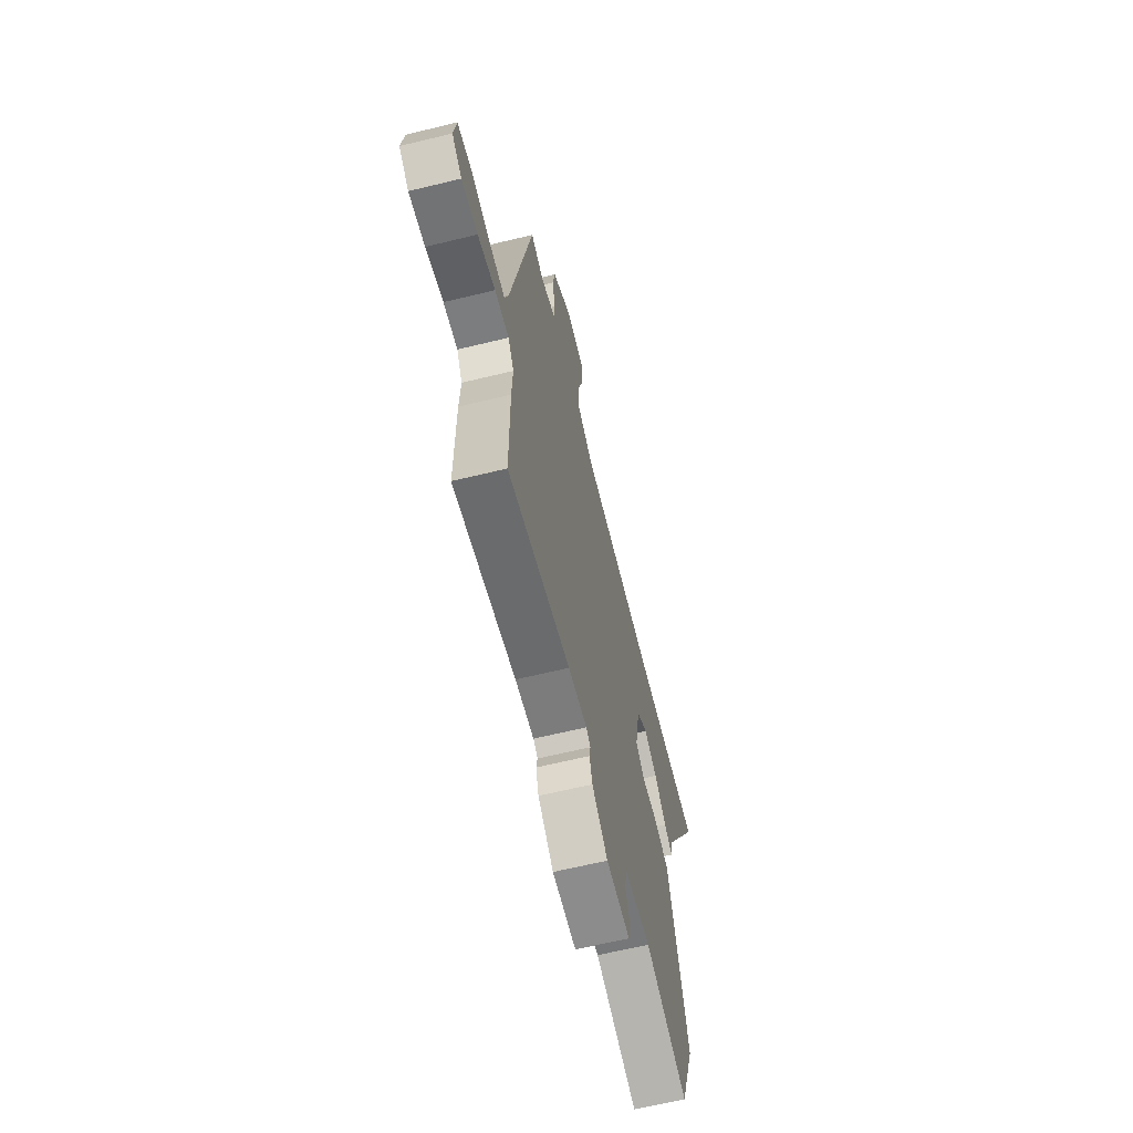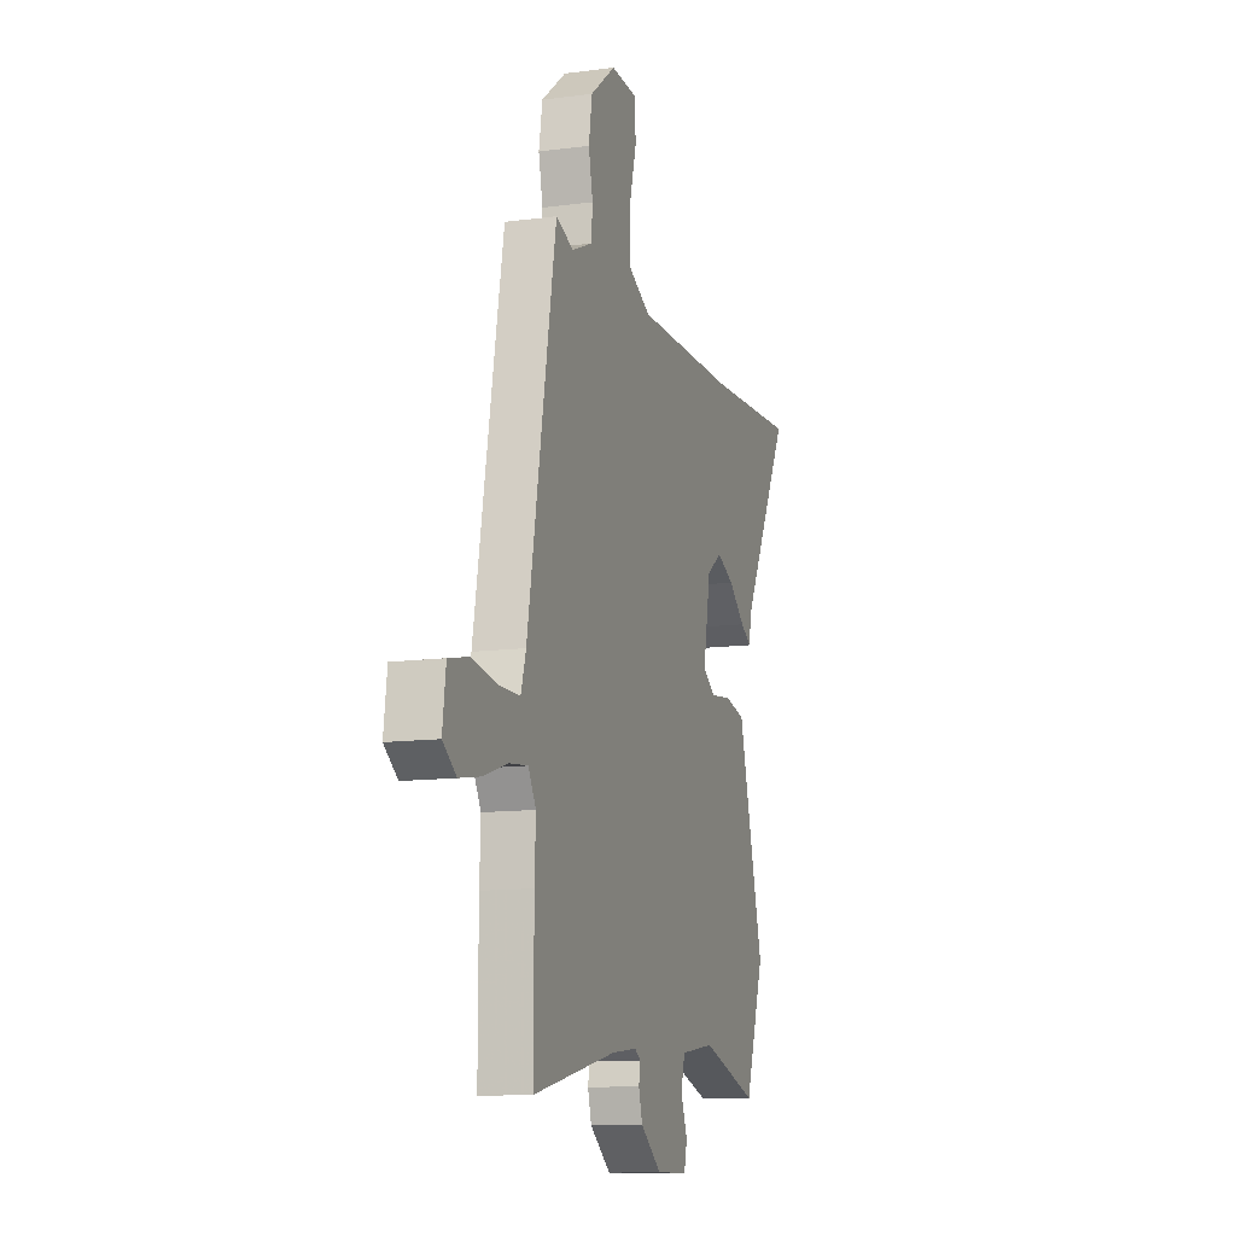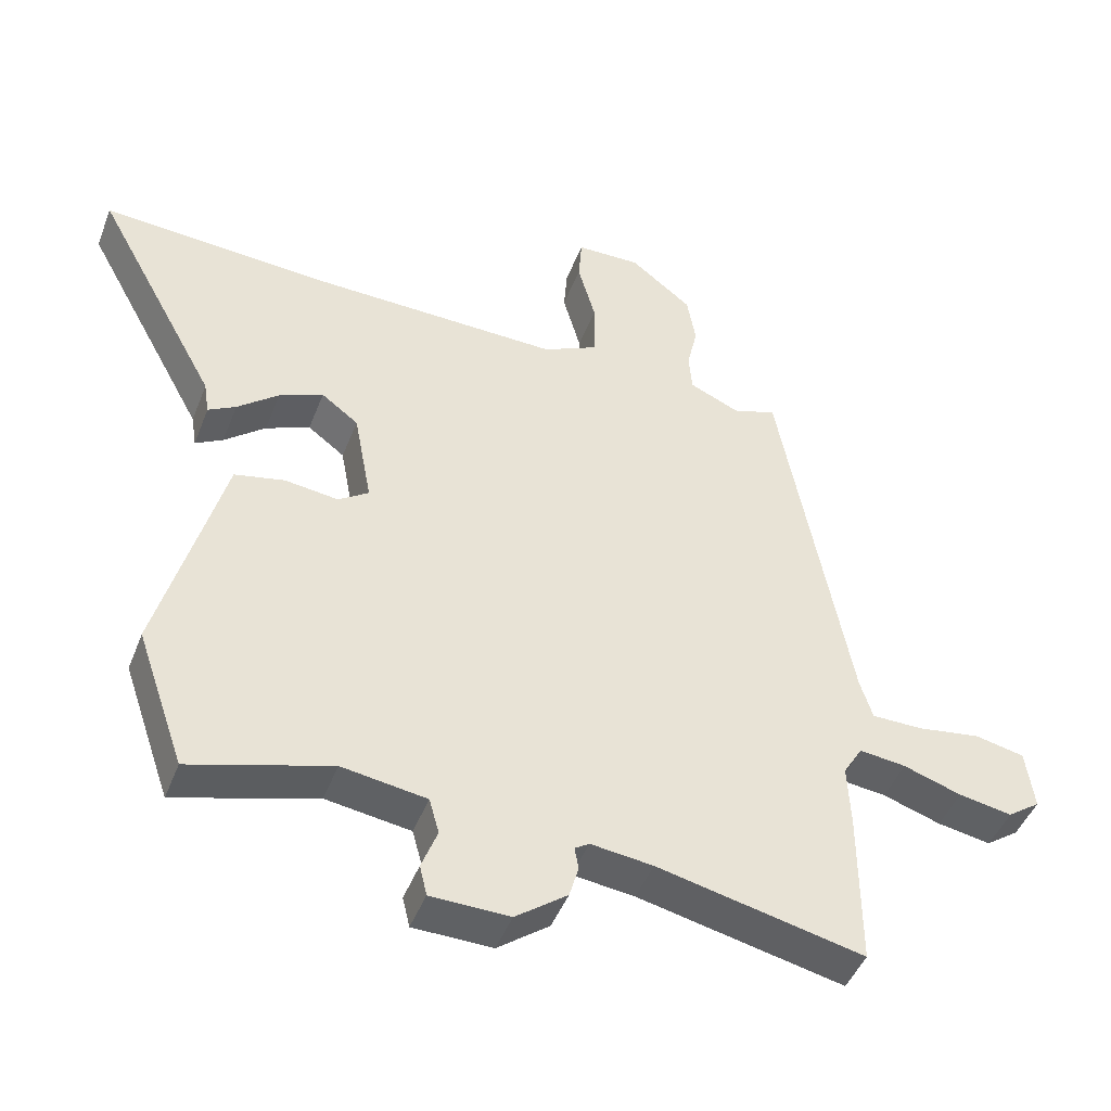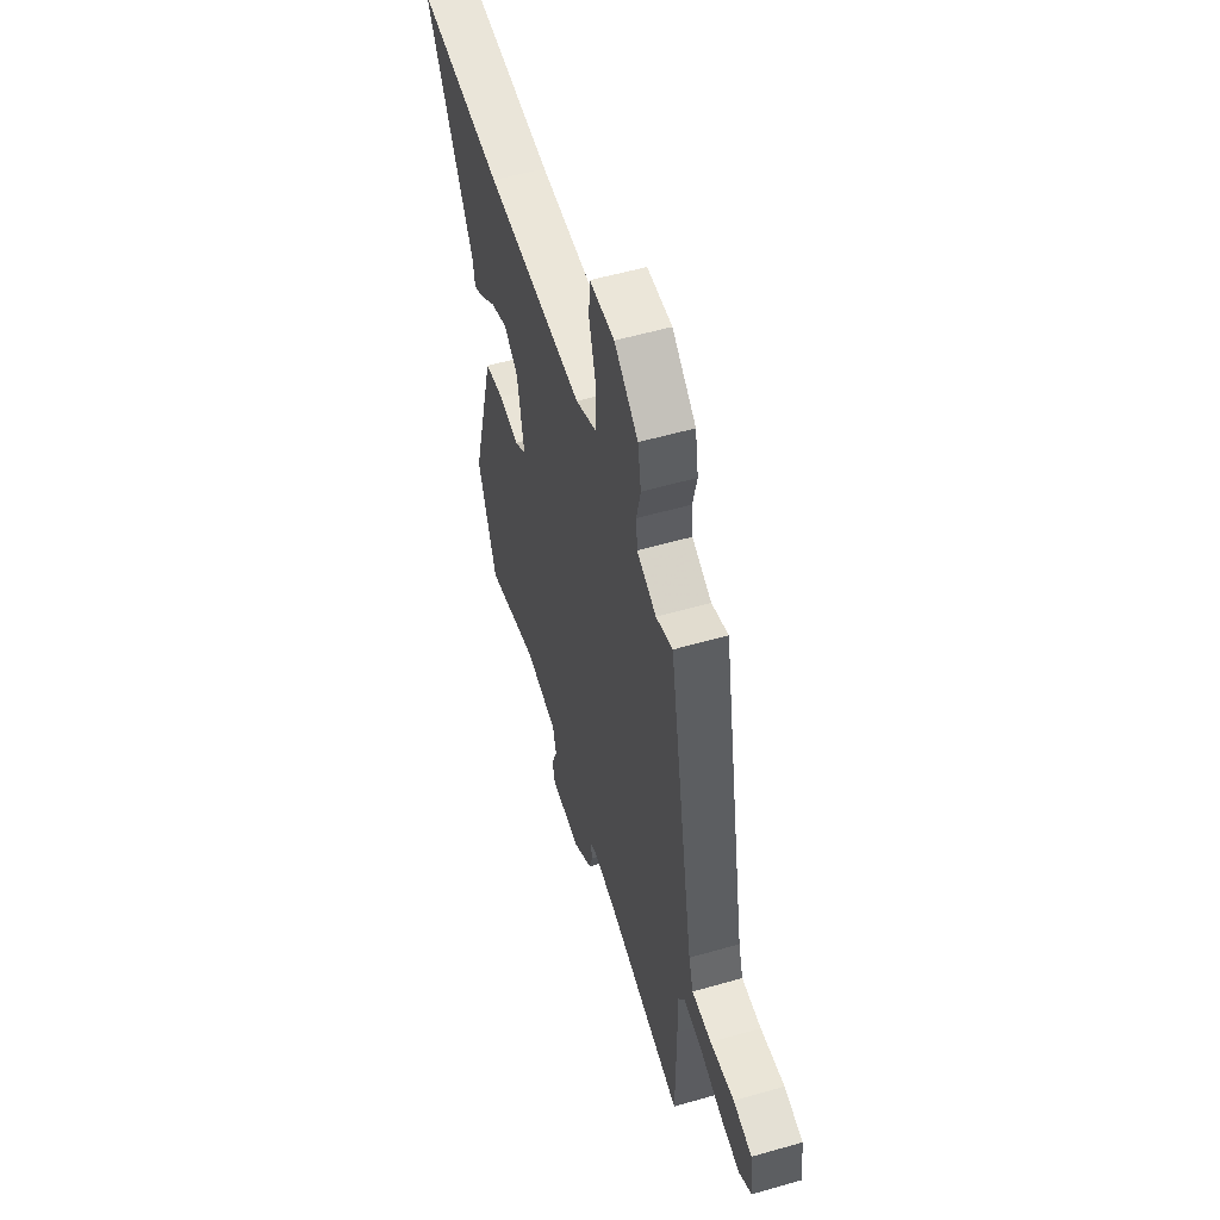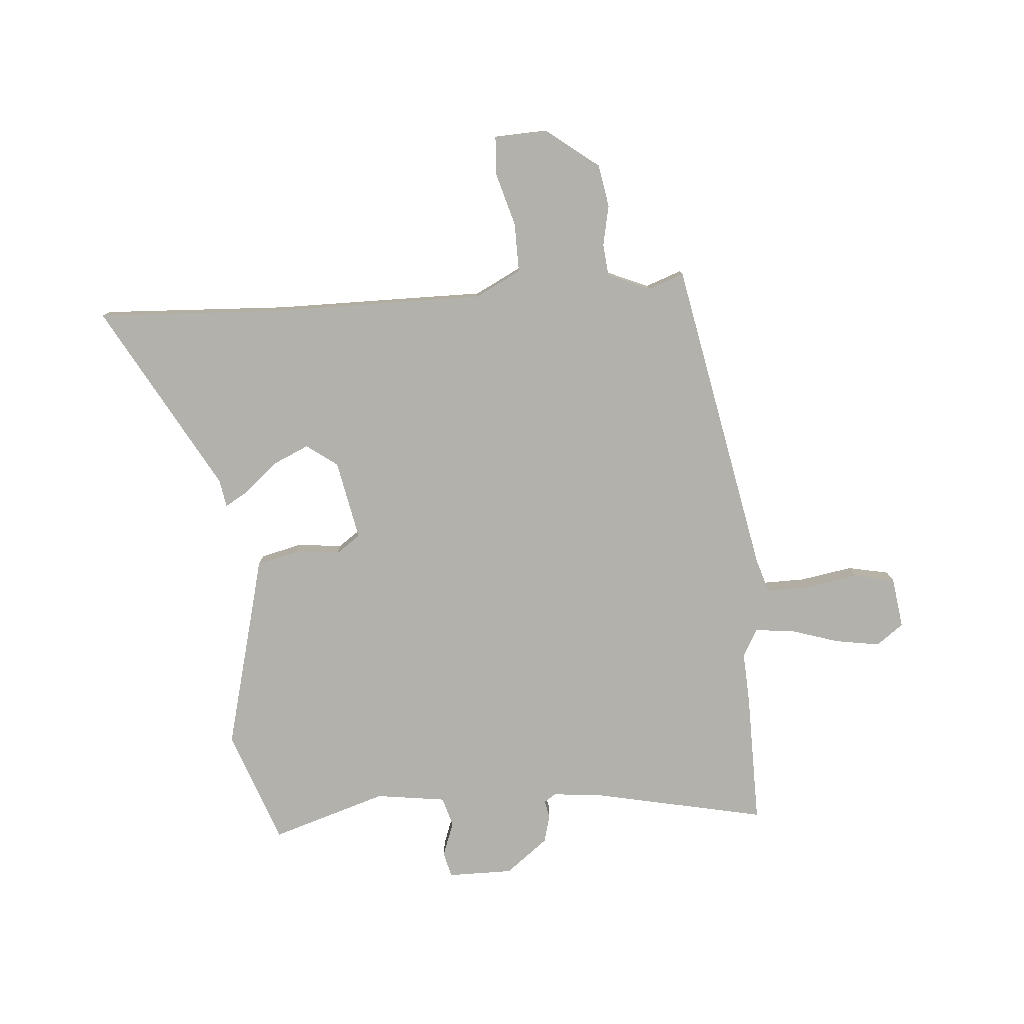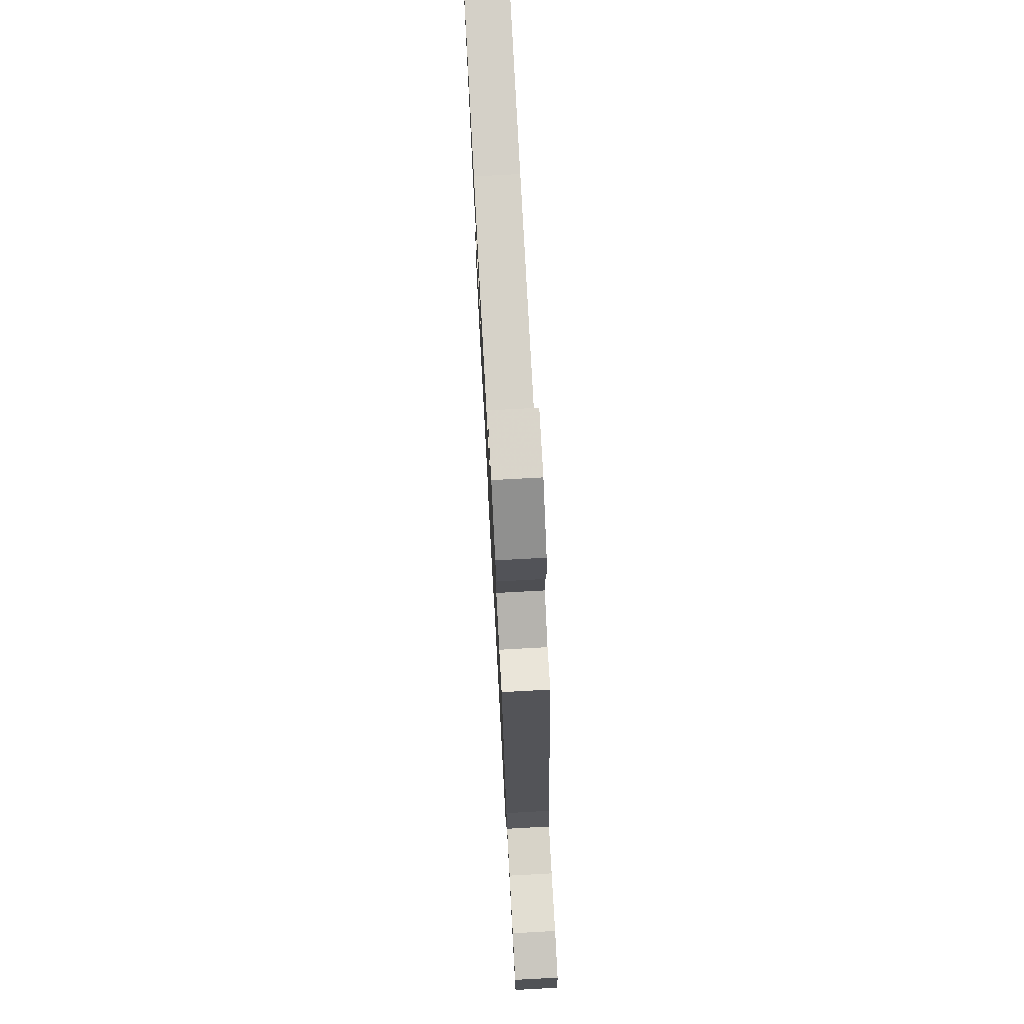
<metadata>
{"format":"obj","ext":"obj","renderer":"f3d","projection":"perspective","resolution":1024,"background":"white","views":[{"elev":-65.1,"azim":103.7,"up":"+Z"},{"elev":-12.0,"azim":107.5,"up":"+Z"},{"elev":-46.2,"azim":-20.7,"up":"+Z"},{"elev":55.3,"azim":73.1,"up":"+Z"},{"elev":-78.9,"azim":5.1,"up":"+Y"},{"elev":76.5,"azim":86.9,"up":"+Z"}]}
</metadata>
<code>
v -0.699 0.07 0.512
v -0.358 0.07 0.491
v 0.029 0.07 0.484
v 0.114 0.07 0.526
v 0.114 0.07 0.616
v 0.087 0.07 0.714
v 0.092 0.07 0.784
v 0.19 0.07 0.787
v 0.284 0.07 0.713
v 0.297 0.07 0.635
v 0.281 0.07 0.562
v 0.286 0.07 0.503
v 0.363 0.07 0.469
v 0.429 0.07 0.492
v 0.535 0.07 -0.089
v 0.554 0.07 -0.151
v 0.632 0.07 -0.151
v 0.728 0.07 -0.136
v 0.803 0.07 -0.152
v 0.815 0.07 -0.245
v 0.765 0.07 -0.281
v 0.684 0.07 -0.267
v 0.596 0.07 -0.238
v 0.525 0.07 -0.23
v 0.496 0.07 -0.279
v 0.5 0.07 -0.374
v 0.5 0.07 -0.617
v 0.188 0.07 -0.548
v 0.094 0.07 -0.537
v 0.072 0.07 -0.551
v 0.078 0.07 -0.585
v 0.064 0.07 -0.634
v -0.014 0.07 -0.693
v -0.133 0.07 -0.691
v -0.144 0.07 -0.645
v -0.12 0.07 -0.582
v -0.135 0.07 -0.528
v -0.263 0.07 -0.509
v -0.475 0.07 -0.573
v -0.548 0.07 -0.363
v -0.483 0.07 -0.122
v -0.452 0.07 -0.006
v -0.376 0.07 0.011
v -0.295 0.07 0.001
v -0.249 0.07 0.033
v -0.276 0.07 0.179
v -0.332 0.07 0.221
v -0.399 0.07 0.192
v -0.461 0.07 0.14
v -0.503 0.07 0.116
v -0.511 0.07 0.167
v -0.699 0 0.512
v -0.358 0 0.491
v 0.029 0 0.484
v 0.114 0 0.526
v 0.114 0 0.616
v 0.087 0 0.714
v 0.092 0 0.784
v 0.19 0 0.787
v 0.284 0 0.713
v 0.297 0 0.635
v 0.281 0 0.562
v 0.286 0 0.503
v 0.363 0 0.469
v 0.429 0 0.492
v 0.535 0 -0.089
v 0.554 0 -0.151
v 0.632 0 -0.151
v 0.728 0 -0.136
v 0.803 0 -0.152
v 0.815 0 -0.245
v 0.765 0 -0.281
v 0.684 0 -0.267
v 0.596 0 -0.238
v 0.525 0 -0.23
v 0.496 0 -0.279
v 0.5 0 -0.374
v 0.5 0 -0.617
v 0.188 0 -0.548
v 0.094 0 -0.537
v 0.072 0 -0.551
v 0.078 0 -0.585
v 0.064 0 -0.634
v -0.014 0 -0.693
v -0.133 0 -0.691
v -0.144 0 -0.645
v -0.12 0 -0.582
v -0.135 0 -0.528
v -0.263 0 -0.509
v -0.475 0 -0.573
v -0.548 0 -0.363
v -0.483 0 -0.122
v -0.452 0 -0.006
v -0.376 0 0.011
v -0.295 0 0.001
v -0.249 0 0.033
v -0.276 0 0.179
v -0.332 0 0.221
v -0.399 0 0.192
v -0.461 0 0.14
v -0.503 0 0.116
v -0.511 0 0.167
f 48 49 50 51
f 51 1 2
f 48 51 2
f 47 48 2
f 46 47 2 3
f 45 46 3 4
f 41 42 43 44
f 40 41 44
f 39 40 44
f 38 39 44
f 37 38 44 45
f 36 37 45 4
f 34 35 36
f 33 34 36
f 32 33 36
f 31 32 36
f 30 31 36
f 29 30 36 4
f 25 26 27 28
f 28 29 4
f 25 28 4
f 24 25 4
f 21 22 23
f 20 21 23
f 19 20 23
f 18 19 23
f 17 18 23
f 16 17 23 24
f 24 4 5
f 16 24 5
f 15 16 5
f 13 14 15
f 12 13 15
f 9 10 11
f 8 9 11
f 7 8 11
f 6 7 11
f 5 6 11
f 5 11 12
f 5 12 15
f 102 101 100 99
f 53 52 102
f 53 102 99
f 53 99 98
f 54 53 98 97
f 55 54 97 96
f 95 94 93 92
f 95 92 91
f 95 91 90
f 95 90 89
f 96 95 89 88
f 55 96 88 87
f 87 86 85
f 87 85 84
f 87 84 83
f 87 83 82
f 87 82 81
f 55 87 81 80
f 79 78 77 76
f 55 80 79
f 55 79 76
f 55 76 75
f 74 73 72
f 74 72 71
f 74 71 70
f 74 70 69
f 74 69 68
f 75 74 68 67
f 56 55 75
f 56 75 67
f 56 67 66
f 66 65 64
f 66 64 63
f 62 61 60
f 62 60 59
f 62 59 58
f 62 58 57
f 62 57 56
f 63 62 56
f 66 63 56
f 1 52 53 2
f 2 53 54 3
f 3 54 55 4
f 4 55 56 5
f 5 56 57 6
f 6 57 58 7
f 7 58 59 8
f 8 59 60 9
f 9 60 61 10
f 10 61 62 11
f 11 62 63 12
f 12 63 64 13
f 13 64 65 14
f 14 65 66 15
f 15 66 67 16
f 16 67 68 17
f 17 68 69 18
f 18 69 70 19
f 19 70 71 20
f 20 71 72 21
f 21 72 73 22
f 22 73 74 23
f 23 74 75 24
f 24 75 76 25
f 25 76 77 26
f 26 77 78 27
f 27 78 79 28
f 28 79 80 29
f 29 80 81 30
f 30 81 82 31
f 31 82 83 32
f 32 83 84 33
f 33 84 85 34
f 34 85 86 35
f 35 86 87 36
f 36 87 88 37
f 37 88 89 38
f 38 89 90 39
f 39 90 91 40
f 40 91 92 41
f 41 92 93 42
f 42 93 94 43
f 43 94 95 44
f 44 95 96 45
f 45 96 97 46
f 46 97 98 47
f 47 98 99 48
f 48 99 100 49
f 49 100 101 50
f 50 101 102 51
f 51 102 52 1

</code>
